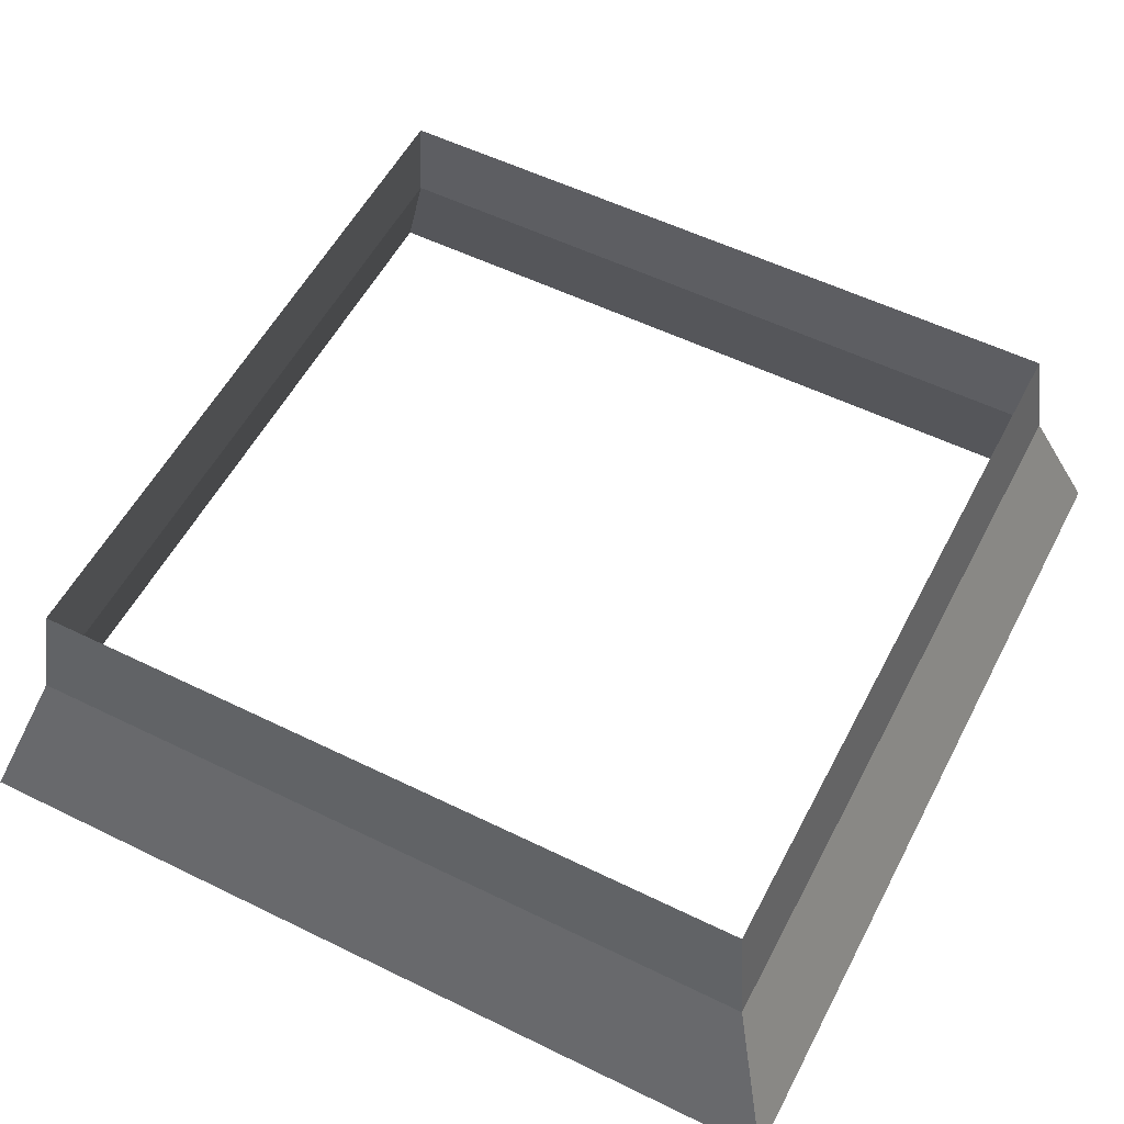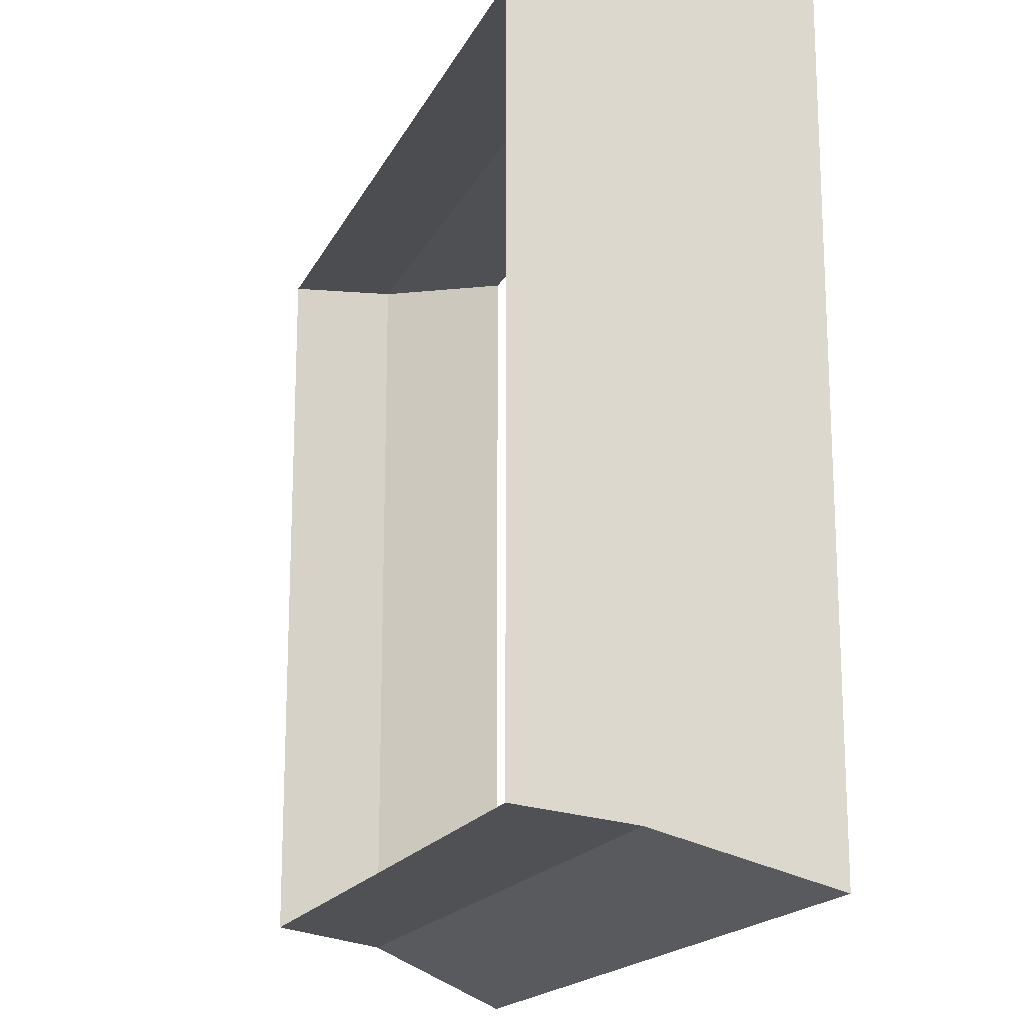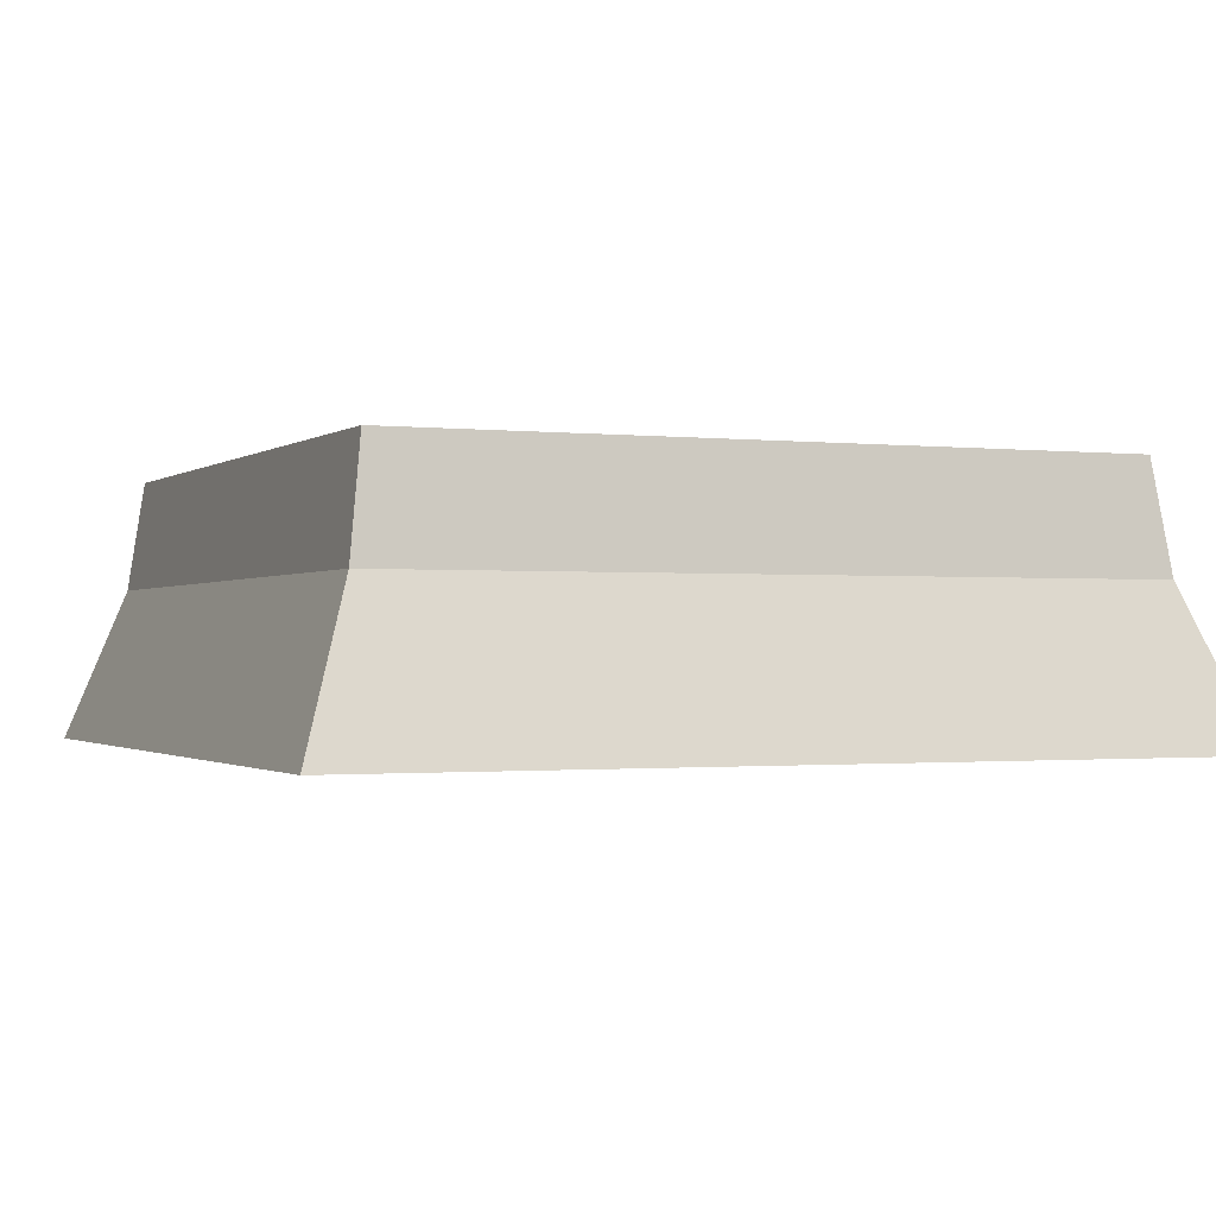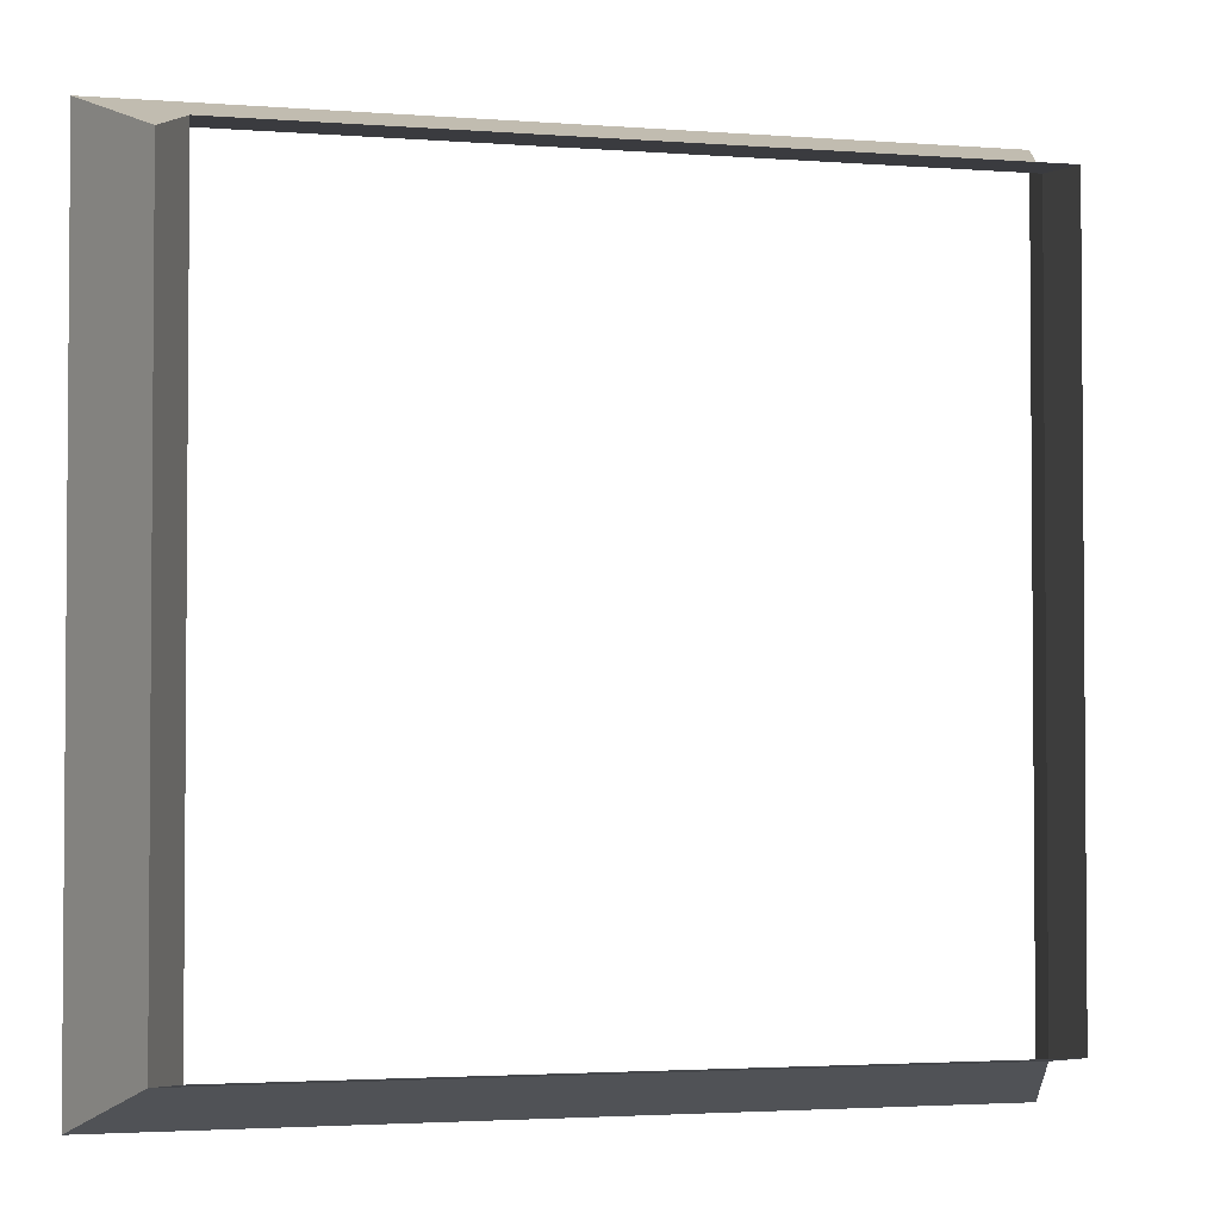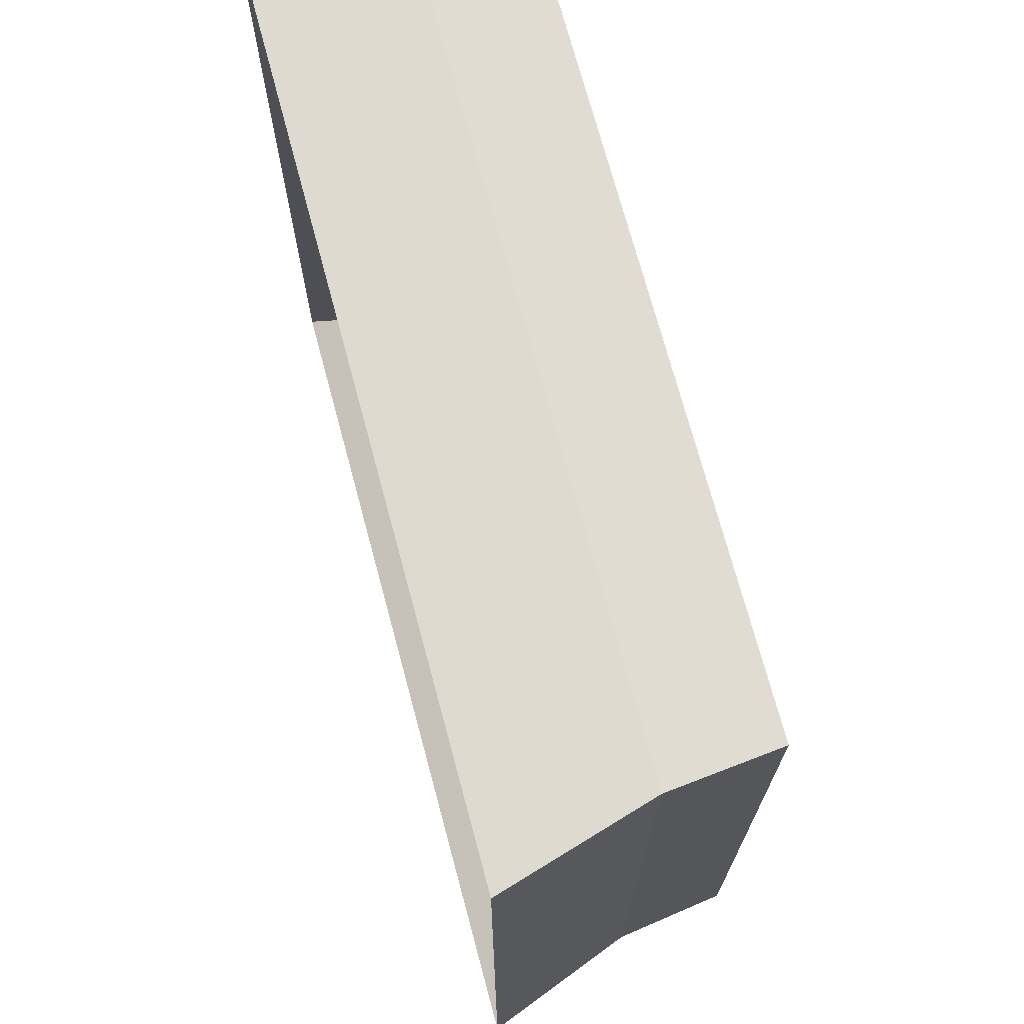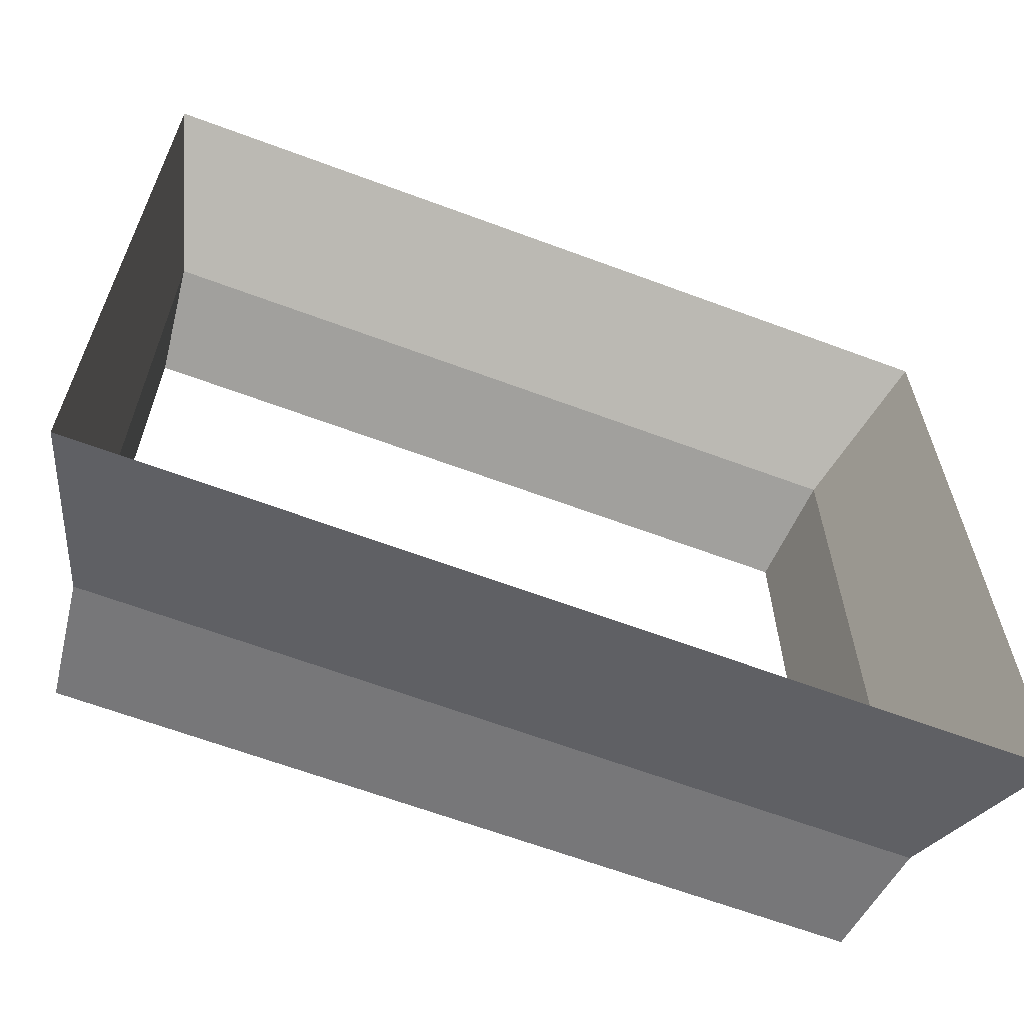
<metadata>
{"format":"obj","ext":"obj","renderer":"f3d","projection":"perspective","resolution":1024,"background":"white","views":[{"elev":55.3,"azim":27.3,"up":"+Z"},{"elev":-17.7,"azim":70.8,"up":"+Y"},{"elev":-1.0,"azim":66.6,"up":"+Z"},{"elev":-2.7,"azim":-15.0,"up":"+Y"},{"elev":71.7,"azim":-105.0,"up":"+Y"},{"elev":-64.4,"azim":159.4,"up":"+Y"}]}
</metadata>
<code>
g Color_06
v -4.79 4.79 1.945
v -4.608 4.608 3.35
v -4.608 -4.608 3.35
v -4.79 -4.79 1.945
v -4.79 -4.79 1.945
v -4.608 -4.608 3.35
v 4.608 -4.608 3.35
v 4.79 -4.79 1.945
v 4.79 -4.79 1.945
v 4.608 -4.608 3.35
v 4.608 4.608 3.35
v 4.79 4.79 1.945
v 4.79 4.79 1.945
v 4.608 4.608 3.35
v -4.608 4.608 3.35
v -4.79 4.79 1.945
v -5.472 5.472 9.537e-07
v -4.79 4.79 1.945
v -4.79 -4.79 1.945
v -5.472 -5.472 9.537e-07
v -5.472 -5.472 9.537e-07
v -4.79 -4.79 1.945
v 4.79 -4.79 1.945
v 5.472 -5.472 4.768e-06
v 5.472 -5.472 4.768e-06
v 4.79 -4.79 1.945
v 4.79 4.79 1.945
v 5.472 5.472 4.768e-06
v 5.472 5.472 4.768e-06
v 4.79 4.79 1.945
v -4.79 4.79 1.945
v -5.472 5.472 9.537e-07
g Color_06_0
f 3 2 1
f 4 3 1
f 7 6 5
f 8 7 5
f 11 10 9
f 12 11 9
f 15 14 13
f 16 15 13
f 19 18 17
f 20 19 17
f 23 22 21
f 24 23 21
f 27 26 25
f 28 27 25
f 31 30 29
f 32 31 29

</code>
